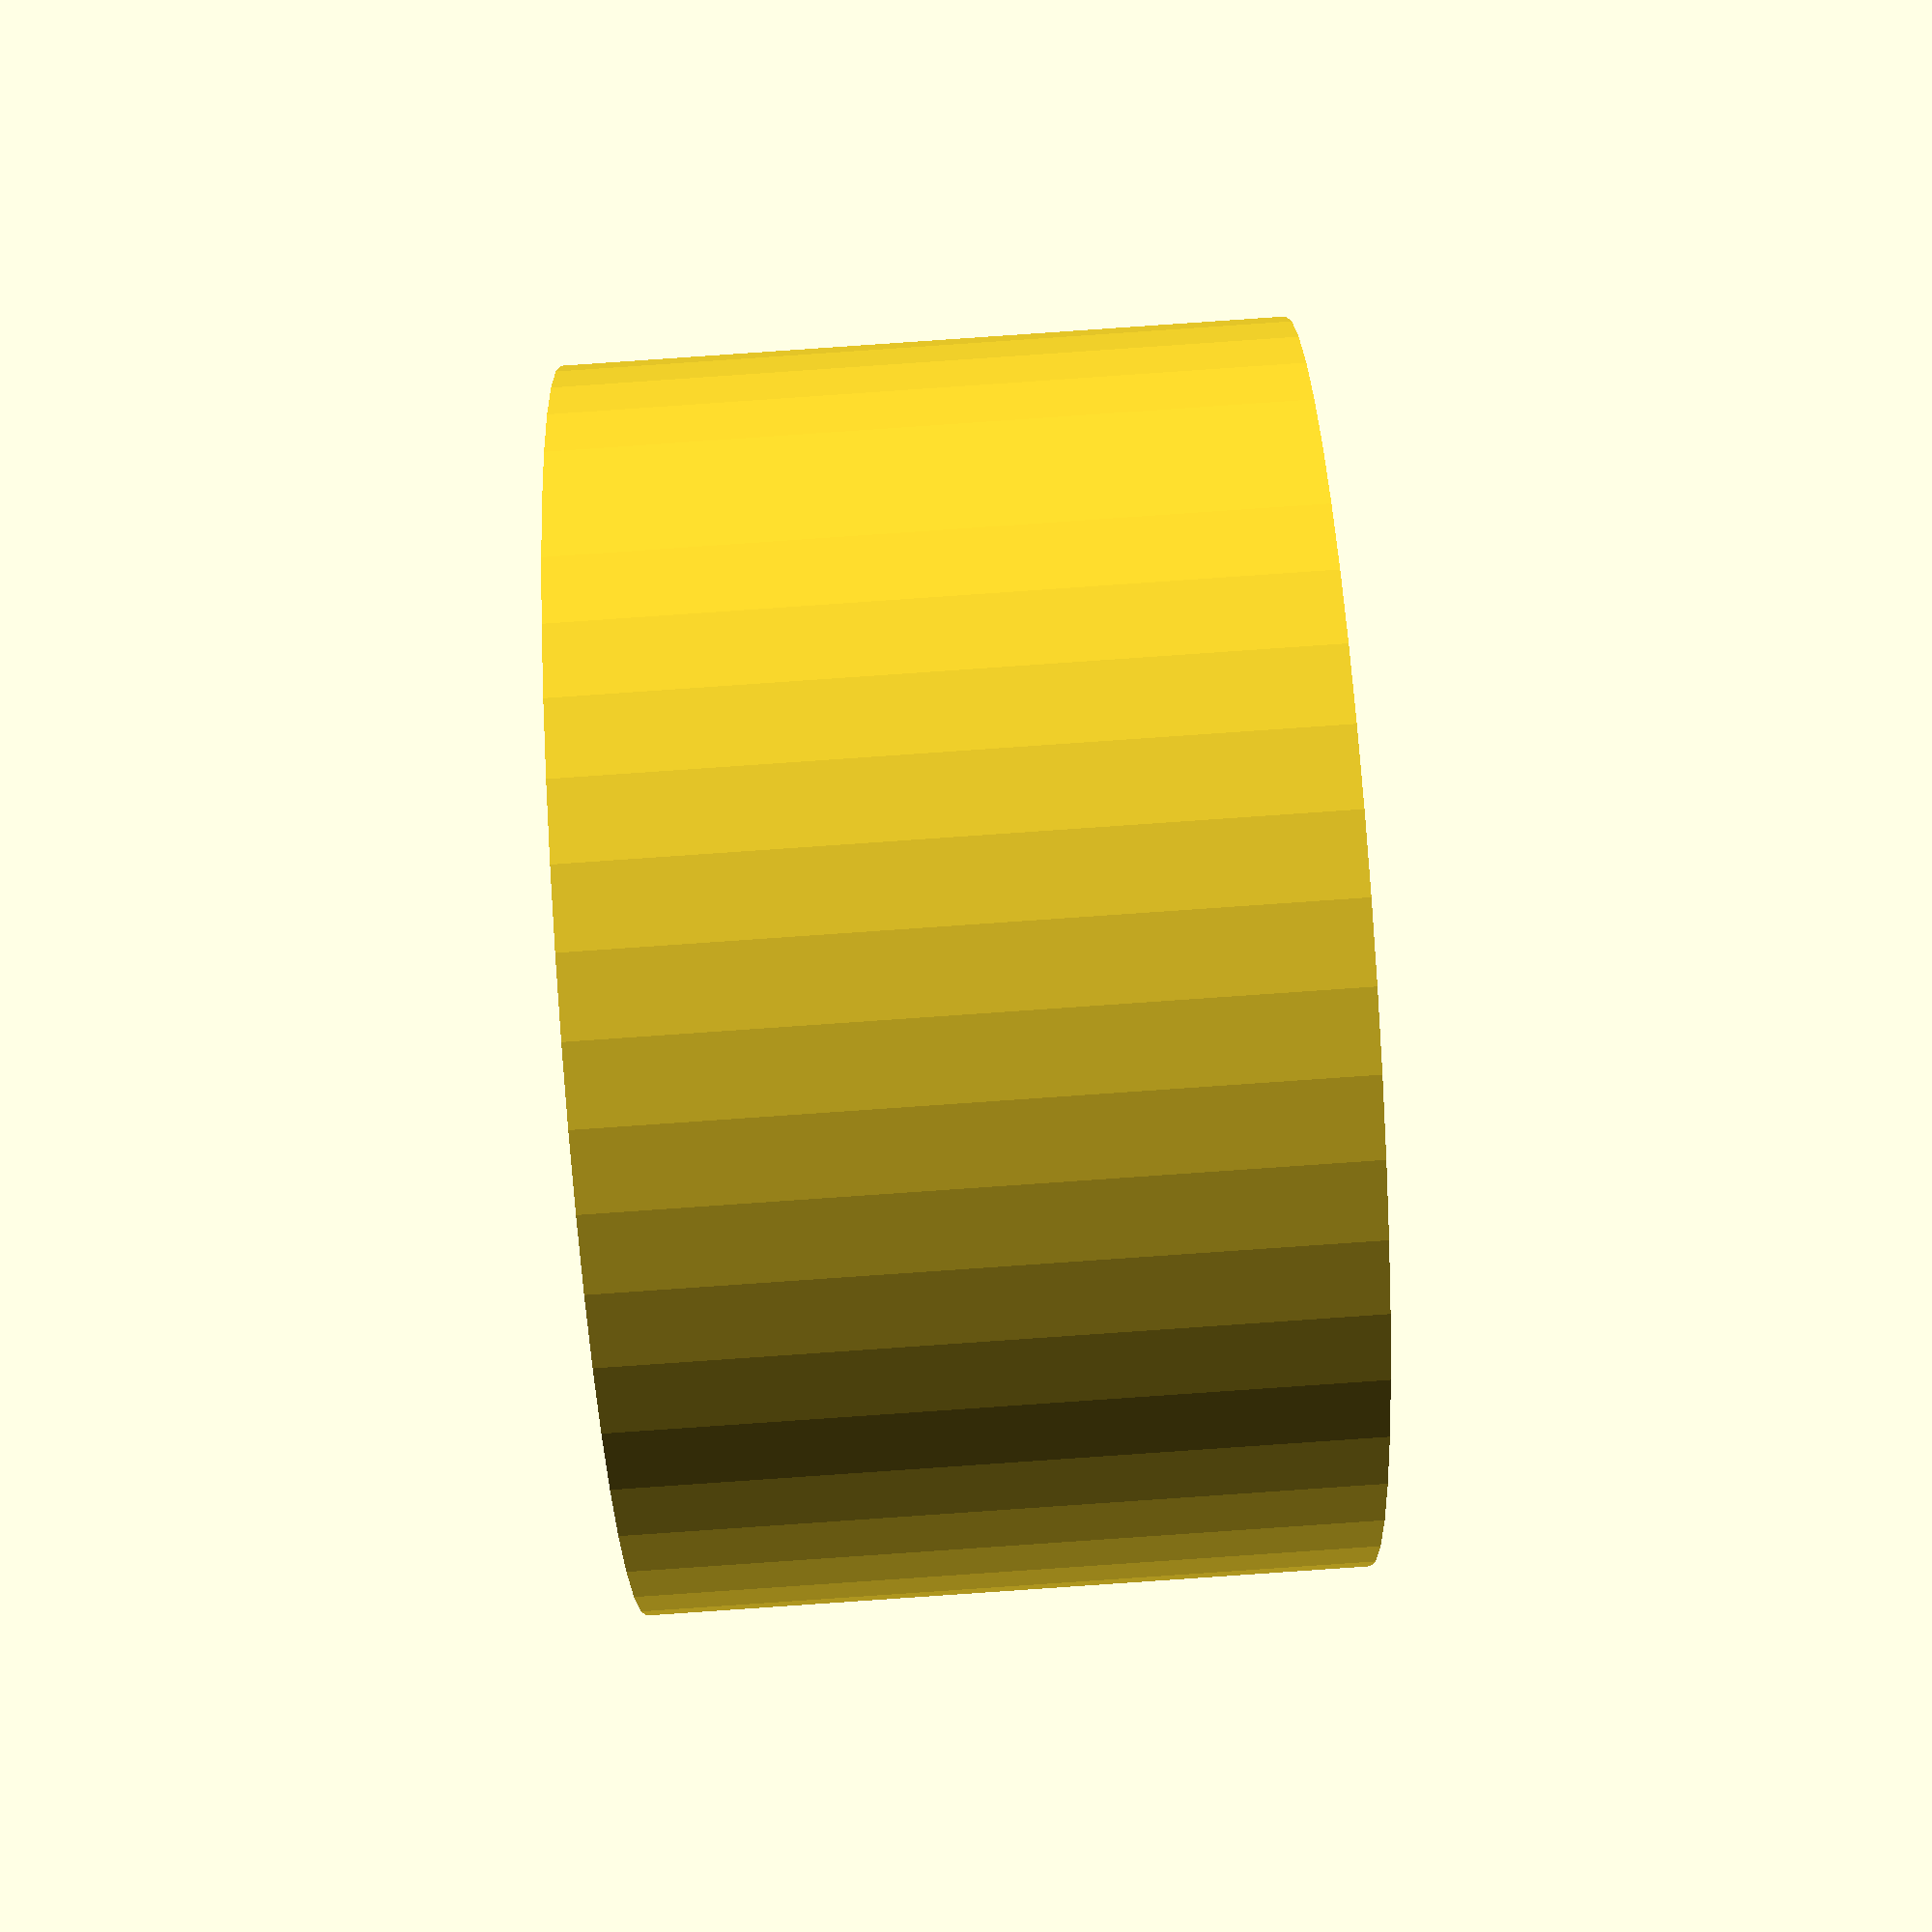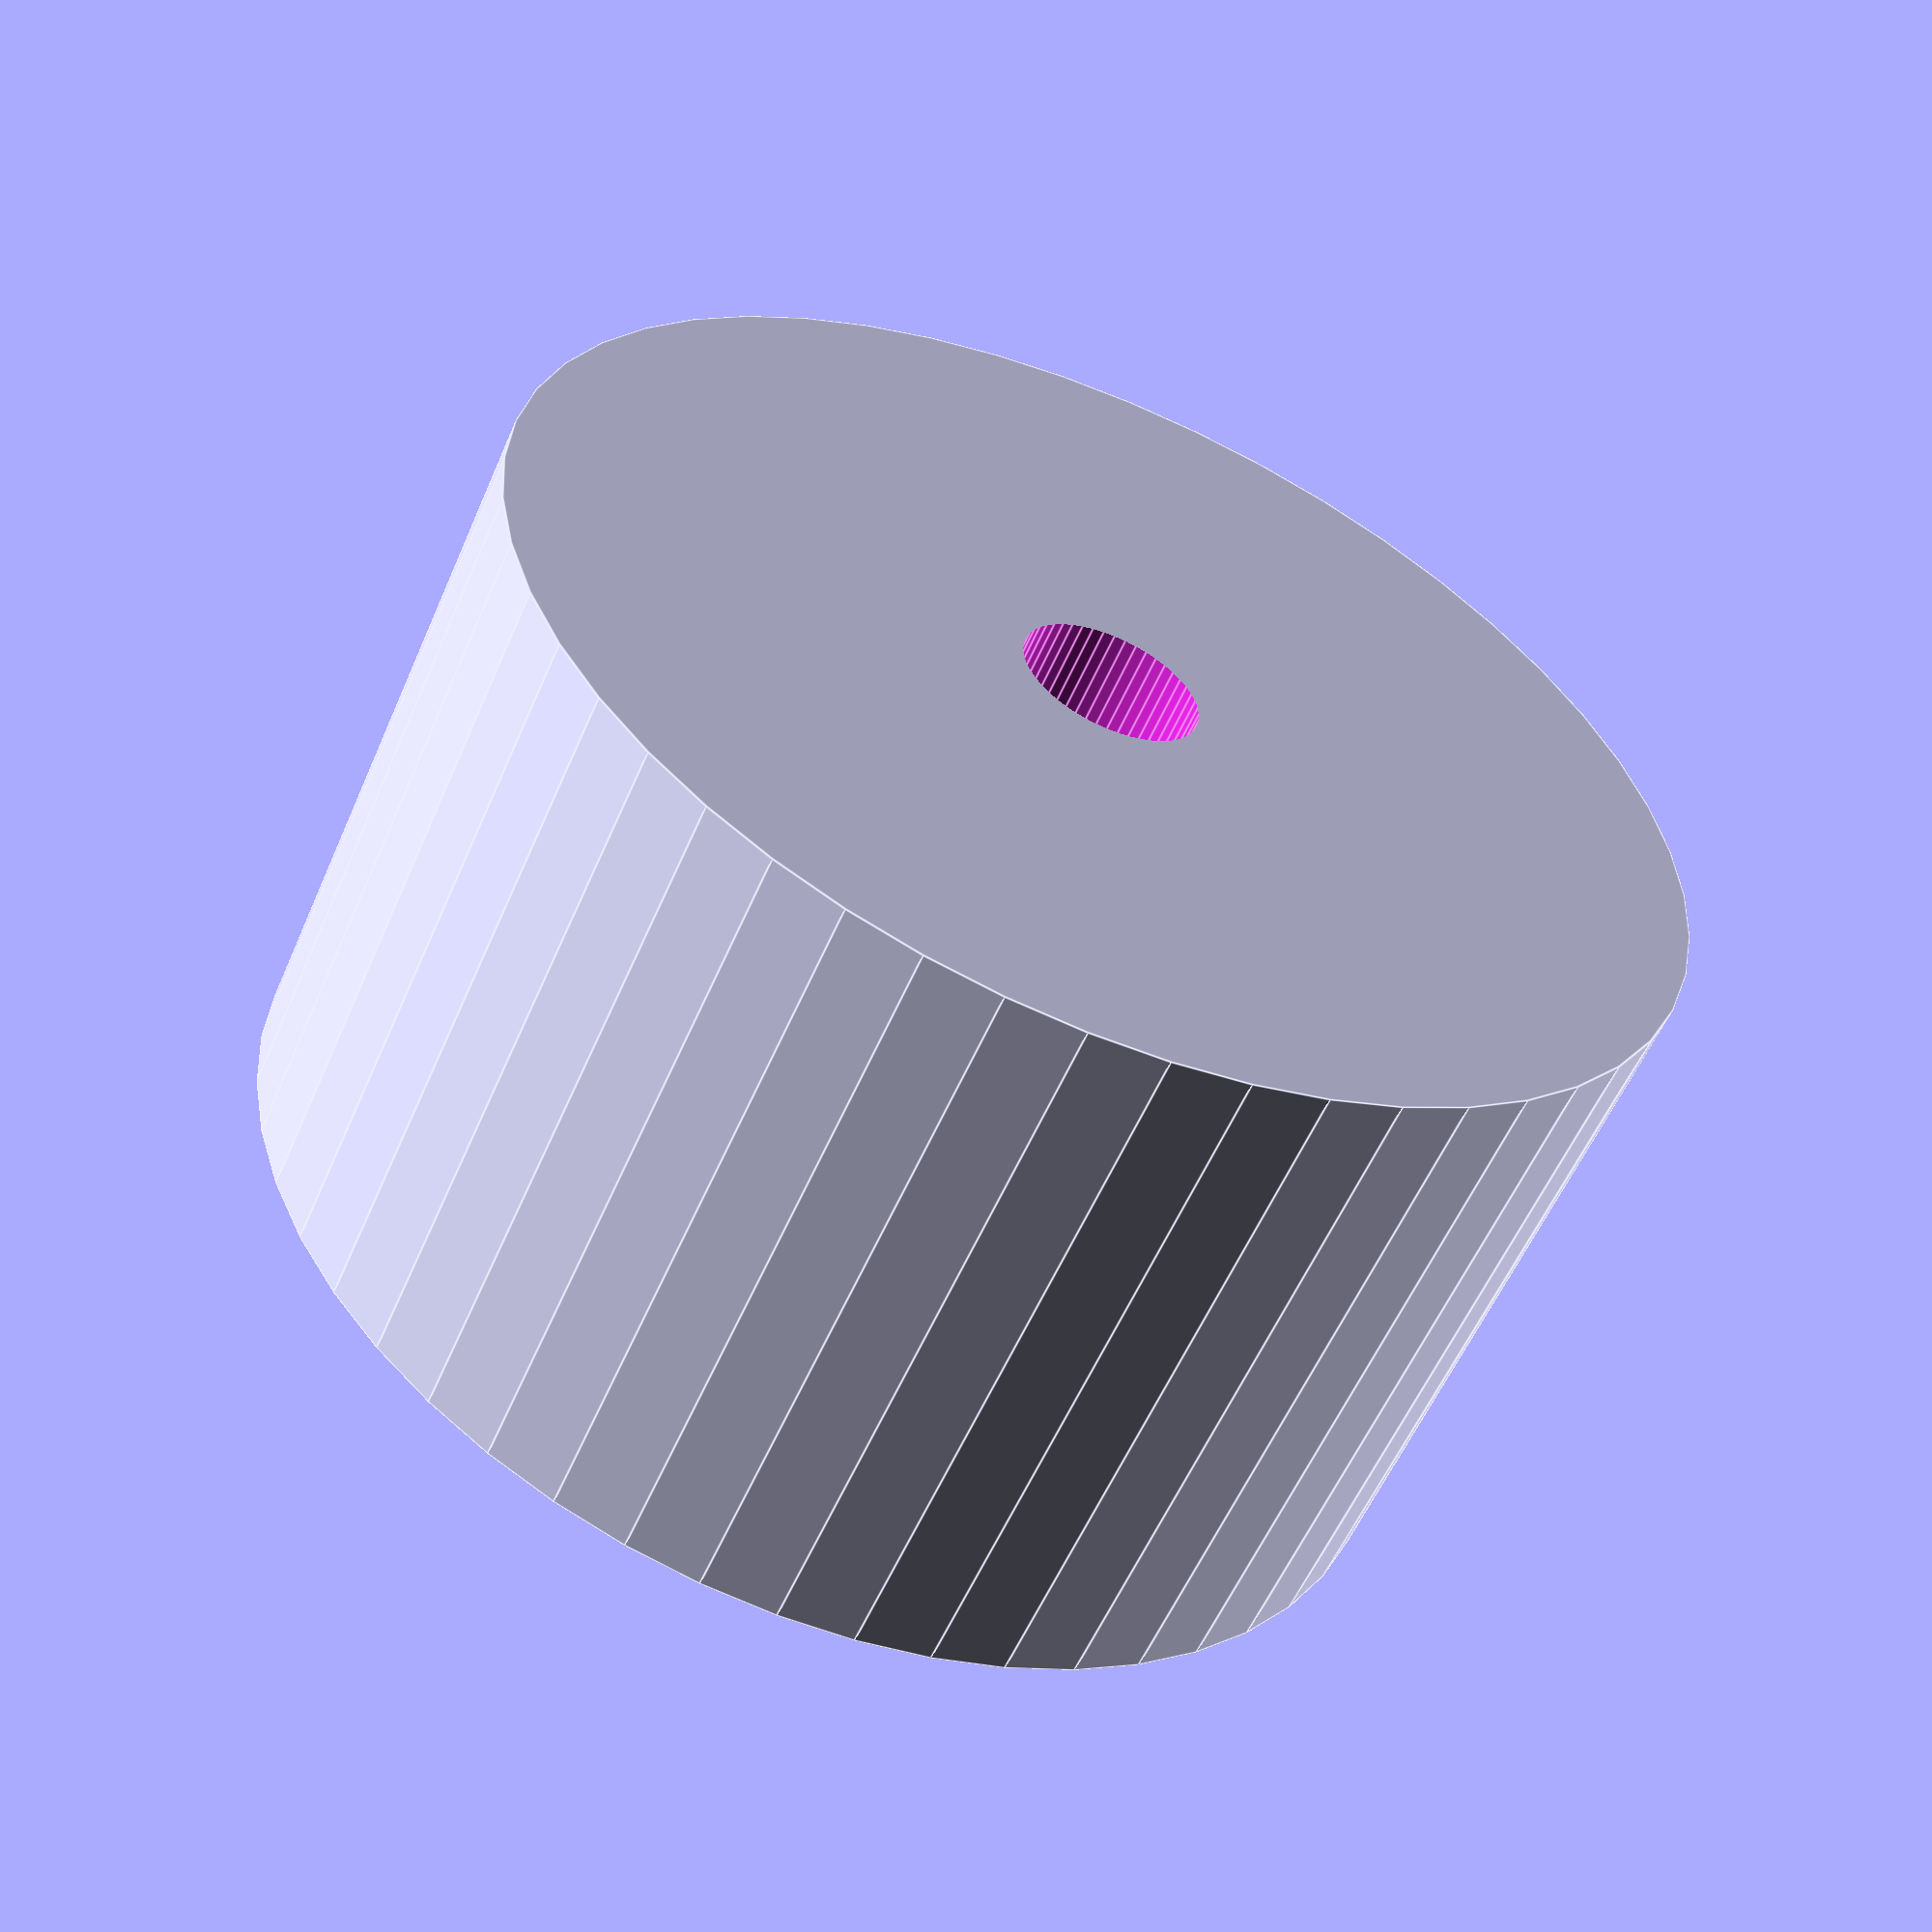
<openscad>
$fn = 50;


difference() {
	union() {
		translate(v = [0, 0, -13.5000000000]) {
			cylinder(h = 27, r = 23.5000000000);
		}
	}
	union() {
		translate(v = [0, 0, -100.0000000000]) {
			cylinder(h = 200, r = 3.5000000000);
		}
	}
}
</openscad>
<views>
elev=90.1 azim=179.6 roll=273.9 proj=p view=wireframe
elev=56.4 azim=208.8 roll=156.9 proj=p view=edges
</views>
